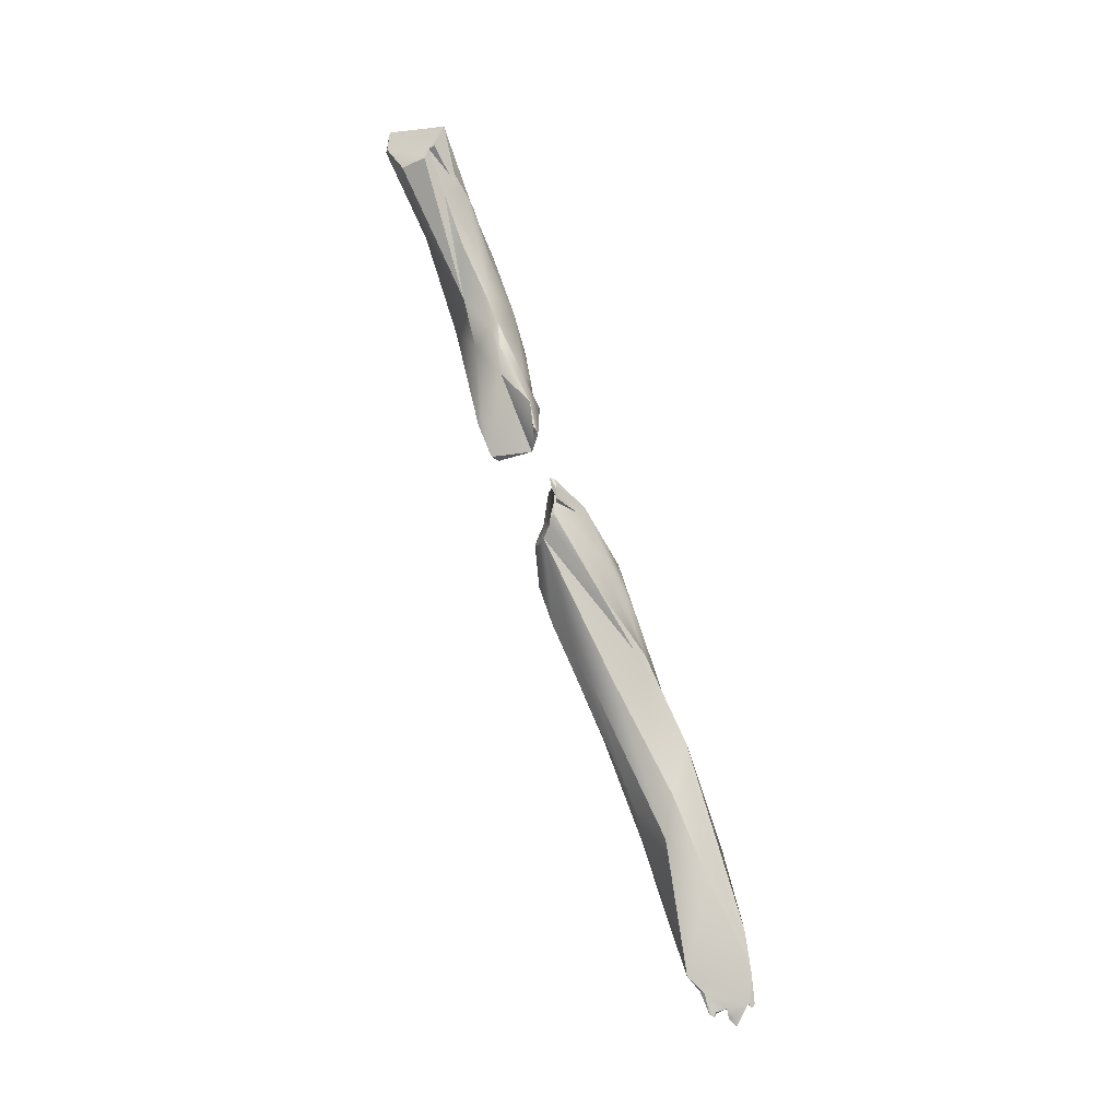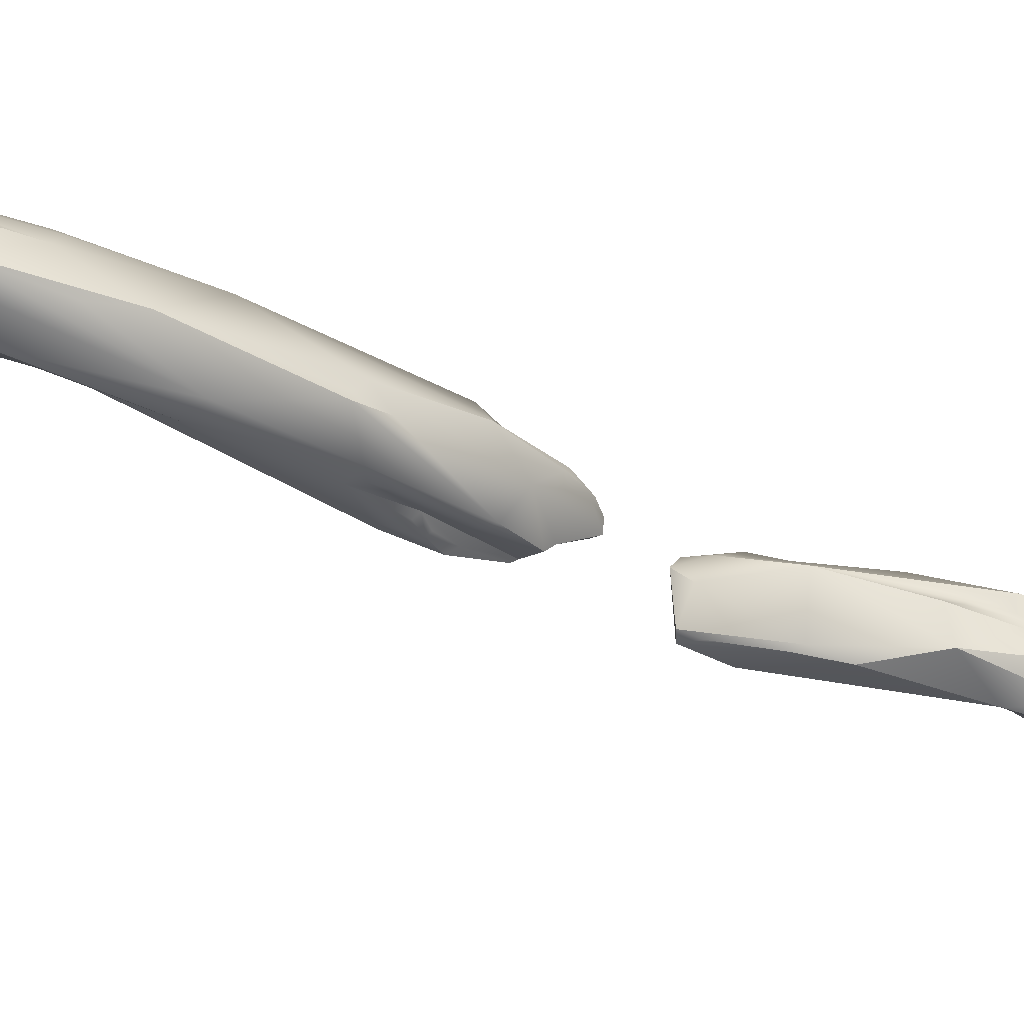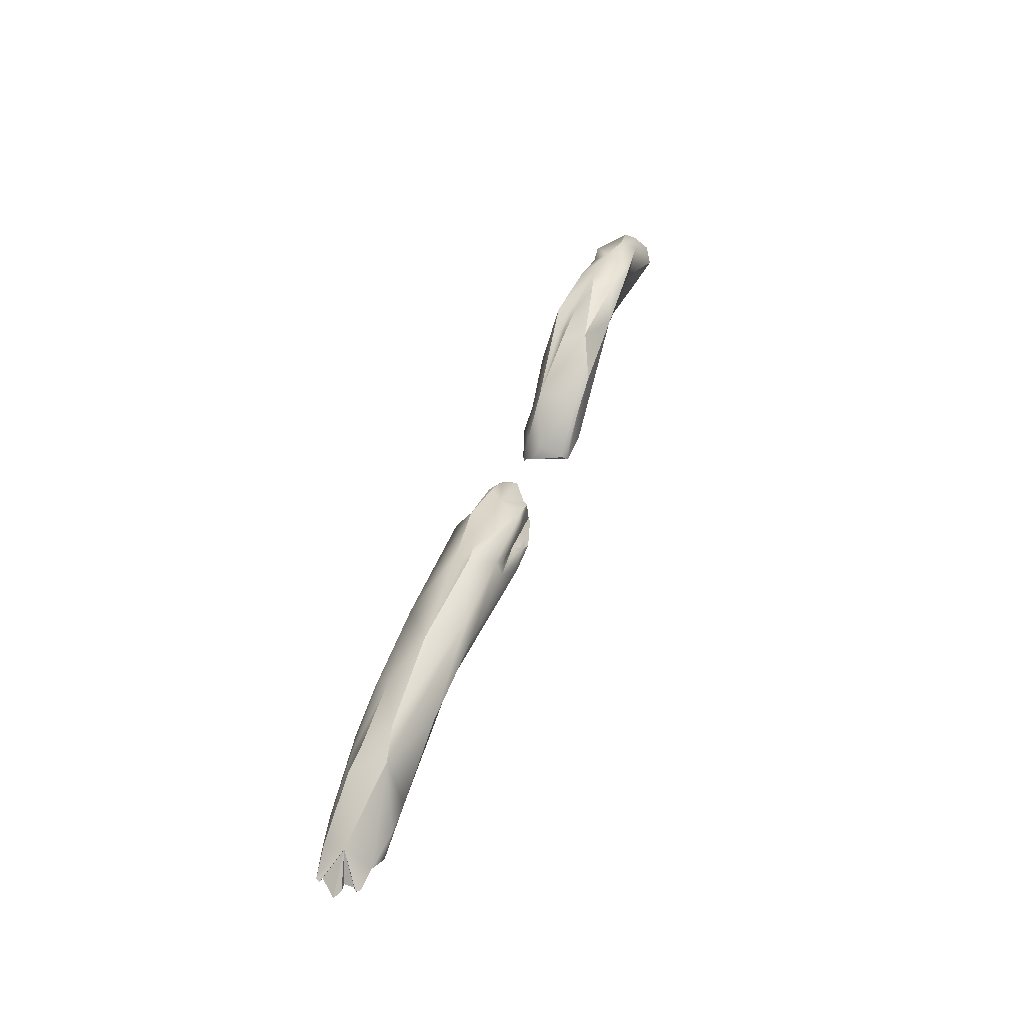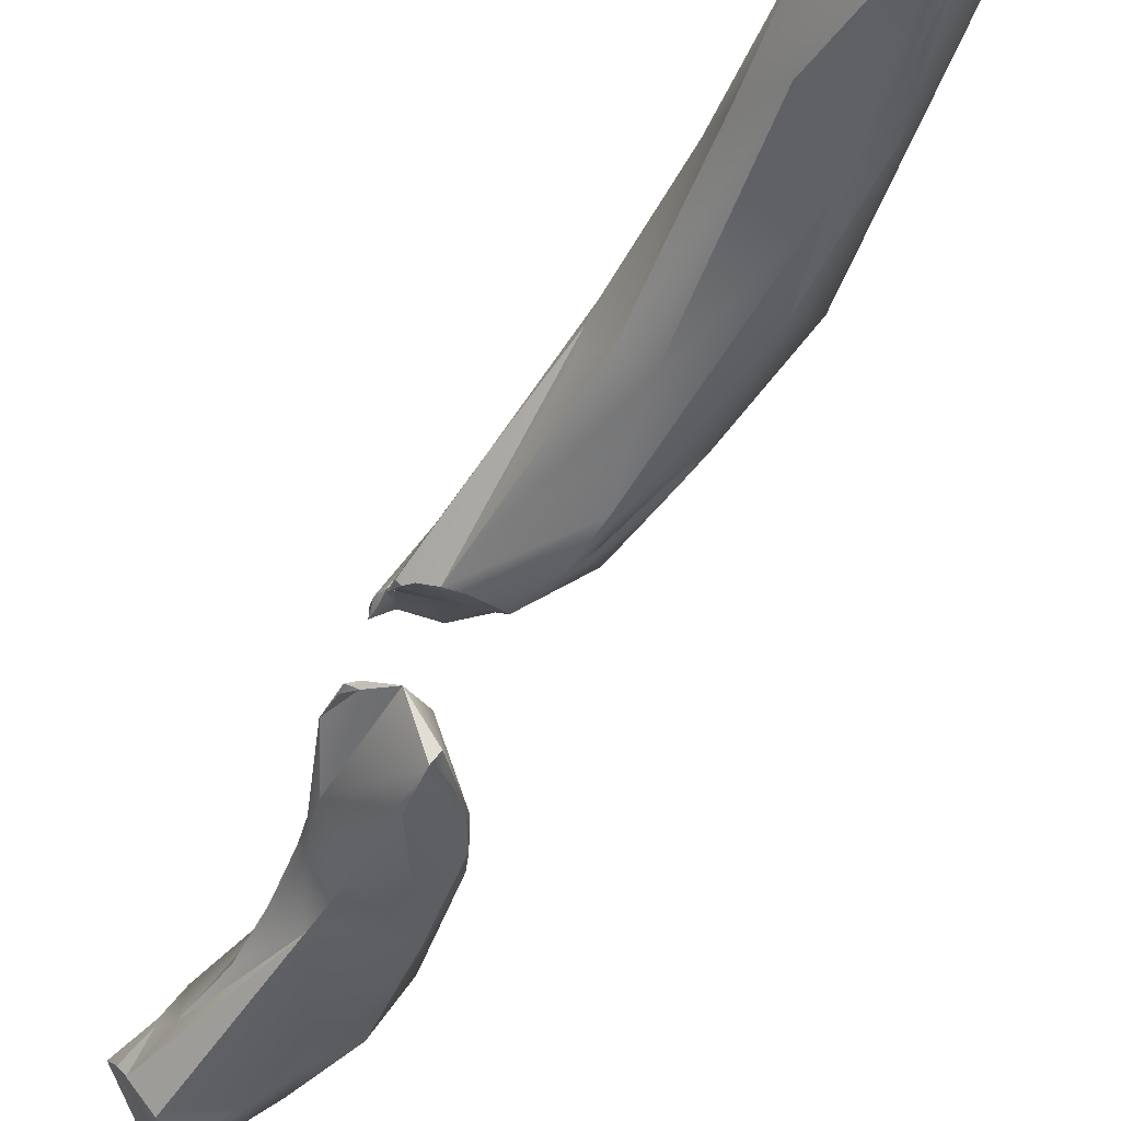
<metadata>
{"format":"obj","ext":"obj","renderer":"f3d","projection":"perspective","resolution":1024,"background":"white","views":[{"elev":-12.5,"azim":83.5,"up":"+Z"},{"elev":1.8,"azim":-111.8,"up":"+Y"},{"elev":-35.8,"azim":-104.6,"up":"+Z"},{"elev":-24.5,"azim":152.2,"up":"+Y"}]}
</metadata>
<code>
v -6.087 -20.2 1344
v -5.959 -20.48 1344
v -5.886 -19.29 1345
v -5.553 -19.3 1340
v -6.396 -19.27 1342
v -5.82 -18.45 1344
v -5.696 -17.37 1341
v -6.251 -18.14 1342
v -5.999 -17.75 1339
v -4.868 -11.64 1324
v -4.949 -11.62 1320
v -4.991 -9.567 1319
v -4.845 -9.37 1317
v -4.469 -8.276 1314
v -5.036 -21.33 1347
v -5.536 -20.76 1345
v -4.806 -20.93 1345
v -5.328 -20.38 1347
v -5.551 -17.82 1343
v -5.255 -17.88 1344
v -5.503 -17.27 1341
v -4.422 -17.69 1336
v -4.175 -17.88 1335
v -4.957 -18.18 1337
v -5.37 -16.63 1339
v -5.289 -16.94 1340
v -5.185 -16.7 1340
v -5.202 -16.73 1340
v -5.145 -16.51 1341
v -5.043 -16.67 1340
v -3.701 -14.62 1328
v -4.073 -13.59 1324
v -4.056 -13.78 1325
v -3.859 -13.8 1325
v -3.183 -14.52 1326
v -3.277 -14.31 1326
v -4.423 -13.18 1324
v -3.813 -13.63 1324
v -4.493 -12.02 1325
v -3.849 -12.16 1320
v -4.571 -11.42 1324
v -4.227 -11.16 1324
v -3.331 -10.9 1316
v -3.161 -10.92 1317
v -3.204 -9.142 1321
v -3.677 -10.39 1315
v -3.978 -8.046 1317
v -4.098 -8.152 1312
v -3.079 -6.591 1312
v -3.333 -7.08 1313
v -2.495 -6.683 1309
v -2.902 -22.5 1348
v -2.687 -23.06 1349
v -2.531 -23.01 1349
v -3.614 -21.87 1350
v -2.761 -22.89 1350
v -3.245 -21.38 1350
v -2.969 -19.57 1348
v -2.81 -19.74 1348
v -2.847 -19.71 1349
v -4.143 -19.06 1347
v -3.529 -18.59 1346
v -3.054 -18.62 1346
v -2.826 -19.12 1341
v -3.609 -17.64 1344
v -2.96 -17.86 1344
v -2.584 -18.39 1344
v -3.856 -17.62 1344
v -3.223 -17.93 1344
v -2.872 -18.49 1339
v -2.231 -18.38 1335
v -2.088 -18.26 1335
v -3.224 -16.17 1339
v -2.77 -16.36 1339
v -3.806 -16.57 1341
v -2.418 -17.36 1333
v -2.147 -17.74 1333
v -2.822 -17.62 1334
v -3.673 -15.77 1336
v -2.548 -15.85 1337
v -2.304 -15.72 1336
v -3.596 -15.99 1339
v -2.412 -16.2 1333
v -1.817 -15.67 1329
v -2.318 -15.38 1329
v -2.162 -15.21 1330
v -1.728 -15.2 1330
v -1.861 -15.58 1329
v -2.841 -14.96 1326
v -2.921 -14.8 1326
v -2.345 -15.41 1327
v -3.198 -14.76 1327
v -2.4 -15.22 1327
v -3.27 -13.69 1329
v -2.64 -13.38 1330
v -2.235 -13.96 1331
v -2.233 -13.33 1330
v -2.177 -13.73 1323
v -2.754 -14.58 1325
v -2.47 -14.76 1325
v -3.09 -12.15 1328
v -2.182 -12.79 1329
v -1.912 -13.01 1322
v -1.757 -11.28 1326
v -1.976 -10.5 1324
v -2.23 -10.68 1325
v -2.938 -7.827 1317
v -1.61 -8.572 1319
v -2.393 -9.345 1311
v -2.563 -7.68 1317
v -2.088 -8.923 1310
v -1.382 -8.738 1309
v -2.65 -6.625 1312
v -2.453 -6.676 1312
v -2.188 -6.782 1313
v -1.8 -6.994 1315
v -1.573 -8.135 1308
v -1.521 -7.715 1307
v -1.474 -7.529 1307
v -1.534 -7.465 1307
v -1.46 -7.45 1307
v -1.548 -7.38 1307
v -1.374 -7.958 1308
v -1.378 -6.946 1307
v -1.559 -6.823 1307
v -1.553 -6.469 1307
v -1.386 -6.629 1307
v -1.229 -5.84 1307
v -1.235 -5.971 1308
v -1.245 -5.68 1308
v -1.276 -5.926 1309
v -1.648 -22.26 1347
v -1.151 -21.01 1348
v -1.067 -20.29 1350
v -1.508 -20.2 1346
v -1.42 -19.99 1347
v -1.528 -19.73 1347
v -2.013 -19.28 1344
v -2.372 -19.18 1347
v -2.374 -18.68 1346
v -1.925 -19.06 1346
v -1.999 -19.32 1347
v -2.08 -18.36 1342
v -2.336 -18.76 1344
v -2.002 -17.83 1340
v -1.888 -17.5 1340
v -2.285 -18.01 1342
v -1.183 -17.39 1337
v -1.534 -17.42 1338
v -1.392 -16.31 1337
v -1.496 -15.86 1333
v -0.7362 -15.85 1334
v -0.7206 -15.65 1334
v -0.5376 -15.8 1334
v -0.5532 -15.65 1334
v -1.972 -15.56 1334
v -1.402 -15.51 1335
v -0.7938 -15.6 1328
v -0.2493 -15.43 1329
v -0.3573 -15.39 1329
v -1.623 -15.01 1331
v -1.588 -15.1 1331
v -1.645 -14.58 1331
v -1.439 -14.75 1331
v -1.442 -14.41 1331
v -0.428 -14.9 1331
v -1.849 -14.05 1331
v -1.842 -13.69 1330
v -0.4716 -13.8 1330
v -0.6324 -13.45 1330
v -0.324 -13.05 1327
v -1.733 -12.82 1329
v -1.706 -11.31 1326
v -1.229 -11.96 1326
v -1.768 -11.7 1328
v -1.286 -12.12 1328
v -1.158 -12.11 1322
v -1.363 -10.52 1323
v -1.022 -11.88 1324
v -1.149 -11.08 1324
v -1.151 -9.692 1315
v -0.8625 -9.371 1317
v -0.3795 -7.983 1313
v -0.8151 -6.174 1311
v -0.9392 -5.876 1309
v -0.9072 -21.23 1348
v -0.9109 -20.75 1348
v -0.4114 -16.07 1335
v -0.3469 -15.93 1334
v -0.3384 -15.78 1334
v -0.1054 -15.18 1329
v 0.1944 -15.03 1330
v 0.1358 -14.95 1330
v 0.0297 -14.92 1330
v 0.1097 -15.2 1329
v 0.2364 -14.99 1330
v 0.2909 -15.18 1330
v 0.2341 -14.88 1330
v 0.3853 -14.99 1330
v 0.2447 -14.83 1330
v -0.05789 -14.85 1331
v 0.01045 -14.95 1331
v 0.1768 -15.2 1332
v 0.2032 -15.1 1331
v 0.2074 -14.93 1331
v 0.3164 -14.89 1331
v 0.2212 -14.86 1331
v -5.959 -20.48 1344
v -5.553 -19.3 1340
v -5.553 -19.3 1340
v -6.251 -18.14 1342
v -5.999 -17.75 1339
v -5.999 -17.75 1339
v -4.868 -11.64 1324
v -4.991 -9.567 1319
v -4.469 -8.276 1314
v -5.328 -20.38 1347
v -4.175 -17.88 1335
v -4.957 -18.18 1337
v -4.957 -18.18 1337
v -5.37 -16.63 1339
v -5.145 -16.51 1341
v -3.277 -14.31 1326
v -3.849 -12.16 1320
v -3.161 -10.92 1317
v -3.677 -10.39 1315
v -4.098 -8.152 1312
v -3.079 -6.591 1312
v -3.333 -7.08 1313
v -2.495 -6.683 1309
v -2.495 -6.683 1309
v -2.495 -6.683 1309
v -2.495 -6.683 1309
v -2.495 -6.683 1309
v -2.495 -6.683 1309
v -2.495 -6.683 1309
v -2.495 -6.683 1309
v -2.687 -23.06 1349
v -2.531 -23.01 1349
v -2.761 -22.89 1350
v -2.761 -22.89 1350
v -2.761 -22.89 1350
v -3.245 -21.38 1350
v -3.245 -21.38 1350
v -2.847 -19.71 1349
v -2.826 -19.12 1341
v -2.826 -19.12 1341
v -2.826 -19.12 1341
v -2.231 -18.38 1335
v -2.418 -17.36 1333
v -2.418 -17.36 1333
v -2.147 -17.74 1333
v -2.147 -17.74 1333
v -3.673 -15.77 1336
v -3.673 -15.77 1336
v -1.817 -15.67 1329
v -1.817 -15.67 1329
v -2.318 -15.38 1329
v -2.318 -15.38 1329
v -2.162 -15.21 1330
v -1.861 -15.58 1329
v -1.861 -15.58 1329
v -2.345 -15.41 1327
v -2.345 -15.41 1327
v -2.64 -13.38 1330
v -2.233 -13.33 1330
v -2.47 -14.76 1325
v -3.09 -12.15 1328
v -3.09 -12.15 1328
v -3.09 -12.15 1328
v -2.182 -12.79 1329
v -1.61 -8.572 1319
v -2.393 -9.345 1311
v -1.382 -8.738 1309
v -1.382 -8.738 1309
v -1.573 -8.135 1308
v -1.573 -8.135 1308
v -1.521 -7.715 1307
v -1.521 -7.715 1307
v -1.521 -7.715 1307
v -1.474 -7.529 1307
v -1.474 -7.529 1307
v -1.534 -7.465 1307
v -1.534 -7.465 1307
v -1.534 -7.465 1307
v -1.46 -7.45 1307
v -1.46 -7.45 1307
v -1.548 -7.38 1307
v -1.548 -7.38 1307
v -1.548 -7.38 1307
v -1.374 -7.958 1308
v -1.374 -7.958 1308
v -1.378 -6.946 1307
v -1.378 -6.946 1307
v -1.378 -6.946 1307
v -1.559 -6.823 1307
v -1.559 -6.823 1307
v -1.553 -6.469 1307
v -1.553 -6.469 1307
v -1.229 -5.84 1307
v -1.229 -5.84 1307
v -1.229 -5.84 1307
v -1.235 -5.971 1308
v -1.235 -5.971 1308
v -1.245 -5.68 1308
v -1.245 -5.68 1308
v -1.245 -5.68 1308
v -1.276 -5.926 1309
v -1.648 -22.26 1347
v -1.648 -22.26 1347
v -1.151 -21.01 1348
v -1.151 -21.01 1348
v -1.151 -21.01 1348
v -1.067 -20.29 1350
v -1.067 -20.29 1350
v -1.067 -20.29 1350
v -1.067 -20.29 1350
v -1.067 -20.29 1350
v -1.508 -20.2 1346
v -1.508 -20.2 1346
v -1.42 -19.99 1347
v -1.528 -19.73 1347
v -2.013 -19.28 1344
v -2.08 -18.36 1342
v -1.888 -17.5 1340
v -1.888 -17.5 1340
v -1.183 -17.39 1337
v -1.534 -17.42 1338
v -1.496 -15.86 1333
v -1.496 -15.86 1333
v -1.496 -15.86 1333
v -1.496 -15.86 1333
v -1.496 -15.86 1333
v -0.7362 -15.85 1334
v -0.7362 -15.85 1334
v -0.7362 -15.85 1334
v -0.7362 -15.85 1334
v -0.7206 -15.65 1334
v -0.7206 -15.65 1334
v -0.7206 -15.65 1334
v -0.5376 -15.8 1334
v -0.5376 -15.8 1334
v -0.5376 -15.8 1334
v -0.5532 -15.65 1334
v -0.5532 -15.65 1334
v -0.7938 -15.6 1328
v -0.2493 -15.43 1329
v -0.2493 -15.43 1329
v -0.2493 -15.43 1329
v -1.623 -15.01 1331
v -1.623 -15.01 1331
v -1.645 -14.58 1331
v -1.645 -14.58 1331
v -1.439 -14.75 1331
v -1.442 -14.41 1331
v -1.442 -14.41 1331
v -0.428 -14.9 1331
v -0.428 -14.9 1331
v -1.849 -14.05 1331
v -1.849 -14.05 1331
v -0.4716 -13.8 1330
v -0.6324 -13.45 1330
v -0.6324 -13.45 1330
v -0.324 -13.05 1327
v -0.324 -13.05 1327
v -1.158 -12.11 1322
v -1.363 -10.52 1323
v -1.149 -11.08 1324
v -1.151 -9.692 1315
v -0.8625 -9.371 1317
v -0.8151 -6.174 1311
v -0.9392 -5.876 1309
v -0.9392 -5.876 1309
v -0.9072 -21.23 1348
v -0.9072 -21.23 1348
v -0.9109 -20.75 1348
v -0.9109 -20.75 1348
v -0.4114 -16.07 1335
v -0.4114 -16.07 1335
v -0.4114 -16.07 1335
v -0.4114 -16.07 1335
v -0.3469 -15.93 1334
v -0.3469 -15.93 1334
v -0.3384 -15.78 1334
v -0.3384 -15.78 1334
v -0.3384 -15.78 1334
v 0.1944 -15.03 1330
v 0.1944 -15.03 1330
v 0.1358 -14.95 1330
v 0.1358 -14.95 1330
v 0.1358 -14.95 1330
v 0.0297 -14.92 1330
v 0.0297 -14.92 1330
v 0.0297 -14.92 1330
v 0.0297 -14.92 1330
v 0.0297 -14.92 1330
v 0.1097 -15.2 1329
v 0.2364 -14.99 1330
v 0.2364 -14.99 1330
v 0.2364 -14.99 1330
v 0.2909 -15.18 1330
v 0.2909 -15.18 1330
v 0.2341 -14.88 1330
v 0.2341 -14.88 1330
v 0.2341 -14.88 1330
v 0.3853 -14.99 1330
v 0.3853 -14.99 1330
v 0.2447 -14.83 1330
v 0.2447 -14.83 1330
v 0.2447 -14.83 1330
v 0.01045 -14.95 1331
v 0.1768 -15.2 1332
v 0.1768 -15.2 1332
v 0.1768 -15.2 1332
v 0.2032 -15.1 1331
v 0.2074 -14.93 1331
v 0.2074 -14.93 1331
v 0.3164 -14.89 1331
v 0.3164 -14.89 1331
v 0.2212 -14.86 1331
v 0.2212 -14.86 1331
v 0.2212 -14.86 1331
v 0.2212 -14.86 1331
v 0.2212 -14.86 1331
v 0.2212 -14.86 1331
g grp1
f 2 15 1
f 17 208 4
f 2 1 5
f 1 3 5
f 17 16 208
f 9 5 8
f 209 2 5
f 209 5 212
f 6 8 5
f 5 3 6
f 24 209 212
f 211 7 213
f 7 25 213
f 6 7 211
f 7 6 21
f 19 20 29
f 28 221 7
f 12 10 41
f 11 46 40
f 214 215 11
f 13 11 215
f 14 11 13
f 13 215 14
f 216 12 47
f 48 11 14
f 15 55 18
f 3 1 15
f 15 208 16
f 15 16 17
f 3 15 18
f 20 3 61
f 6 3 20
f 3 60 61
f 3 217 60
f 6 20 19
f 62 222 61
f 219 71 210
f 6 19 21
f 29 21 19
f 61 222 20
f 22 23 220
f 219 218 77
f 213 22 220
f 22 213 79
f 79 213 25
f 221 28 254
f 7 26 28
f 7 21 26
f 21 30 26
f 21 27 30
f 29 27 21
f 28 26 30
f 30 27 254
f 254 27 29
f 28 30 254
f 255 222 82
f 222 75 82
f 22 79 83
f 36 88 92
f 85 31 92
f 92 31 33
f 89 38 99
f 33 31 37
f 32 33 37
f 37 31 214
f 33 32 34
f 92 33 34
f 34 36 92
f 89 35 38
f 35 223 38
f 36 34 38
f 37 214 11
f 40 37 11
f 40 38 37
f 38 40 99
f 34 32 38
f 37 38 32
f 214 31 39
f 41 39 42
f 39 94 42
f 39 31 94
f 99 40 44
f 41 10 39
f 42 12 41
f 42 45 12
f 42 101 45
f 224 226 43
f 225 224 43
f 47 12 45
f 175 45 101
f 43 226 109
f 43 273 225
f 273 46 48
f 46 11 48
f 227 216 49
f 50 47 115
f 229 216 47
f 107 115 47
f 216 229 49
f 50 113 228
f 51 117 48
f 230 227 49
f 17 52 53
f 15 238 56
f 238 15 17
f 52 17 132
f 132 53 52
f 240 54 134
f 53 239 241
f 53 132 239
f 55 57 18
f 56 55 15
f 56 57 55
f 132 17 64
f 242 314 243
f 59 58 61
f 59 315 58
f 244 60 217
f 245 59 61
f 17 4 64
f 62 61 58
f 58 315 62
f 315 63 62
f 64 4 70
f 69 75 65
f 66 75 69
f 144 67 135
f 147 67 144
f 66 67 147
f 63 68 62
f 65 68 63
f 63 69 65
f 69 63 140
f 69 140 66
f 140 141 66
f 135 67 141
f 141 67 66
f 77 71 219
f 249 70 4
f 70 145 246
f 143 246 145
f 68 75 222
f 75 68 65
f 75 66 147
f 68 222 62
f 249 252 72
f 70 249 72
f 72 252 148
f 72 148 70
f 82 73 80
f 75 74 73
f 73 74 80
f 146 75 147
f 74 75 146
f 146 150 74
f 150 80 74
f 73 82 75
f 76 77 78
f 151 253 250
f 218 78 77
f 22 78 23
f 78 22 76
f 148 252 329
f 79 156 83
f 81 255 82
f 255 81 156
f 81 82 80
f 80 150 81
f 251 22 83
f 330 251 83
f 156 331 83
f 91 158 84
f 346 261 256
f 94 258 86
f 259 87 260
f 259 261 87
f 86 161 94
f 161 96 94
f 260 162 350
f 162 260 87
f 96 161 163
f 167 96 163
f 90 93 223
f 90 223 89
f 89 223 35
f 223 93 262
f 89 93 90
f 263 89 99
f 99 100 263
f 91 267 158
f 85 92 88
f 93 257 262
f 264 93 89
f 257 93 264
f 258 94 31
f 94 96 95
f 97 265 96
f 167 97 96
f 102 266 168
f 98 159 267
f 267 159 158
f 94 268 42
f 268 94 95
f 271 175 101
f 97 269 265
f 266 102 270
f 172 175 271
f 100 99 44
f 98 267 225
f 98 103 159
f 45 175 106
f 104 106 173
f 173 106 175
f 103 181 177
f 181 182 177
f 106 105 45
f 105 106 104
f 225 103 98
f 45 105 178
f 178 108 45
f 225 369 103
f 225 273 112
f 369 225 112
f 110 107 45
f 107 47 45
f 273 48 111
f 111 48 117
f 108 116 110
f 116 108 184
f 110 115 107
f 108 110 45
f 112 273 111
f 112 111 117
f 274 129 183
f 114 113 50
f 113 131 228
f 114 131 113
f 114 50 115
f 115 131 114
f 116 115 110
f 116 184 115
f 118 117 51
f 118 51 120
f 283 231 122
f 124 288 232
f 293 233 125
f 278 123 276
f 279 119 291
f 119 121 291
f 291 121 294
f 281 280 284
f 286 282 285
f 289 286 285
f 290 295 287
f 292 275 277
f 274 291 129
f 291 294 129
f 129 294 127
f 183 129 185
f 49 308 230
f 184 131 115
f 126 296 234
f 297 298 127
f 297 127 294
f 129 127 298
f 303 299 235
f 130 230 308
f 128 304 236
f 237 305 300
f 129 301 185
f 372 302 306
f 373 307 131
f 309 247 186
f 374 133 54
f 310 374 54
f 133 134 54
f 133 187 134
f 375 248 319
f 137 139 316
f 139 137 142
f 319 311 375
f 136 312 135
f 141 136 135
f 136 141 322
f 60 244 317
f 245 315 59
f 322 318 376
f 246 138 320
f 139 63 316
f 142 63 139
f 141 140 142
f 142 140 63
f 141 142 137
f 135 323 144
f 323 147 144
f 138 246 143
f 147 323 324
f 70 148 145
f 143 145 325
f 324 146 147
f 148 149 145
f 150 326 328
f 145 149 325
f 188 157 150
f 332 152 327
f 148 378 149
f 188 150 328
f 152 379 327
f 157 81 150
f 331 156 153
f 153 156 157
f 155 153 157
f 334 189 380
f 382 335 154
f 341 336 338
f 333 339 337
f 344 342 340
f 190 382 154
f 384 343 345
f 156 81 157
f 157 188 155
f 347 160 346
f 346 160 261
f 261 160 87
f 195 160 347
f 195 191 160
f 160 191 87
f 350 162 166
f 162 87 166
f 357 164 351
f 352 351 164
f 354 165 353
f 165 359 353
f 358 170 354
f 170 165 354
f 201 170 358
f 166 194 202
f 194 166 87
f 203 166 202
f 358 412 201
f 200 174 176
f 200 176 169
f 360 168 266
f 355 168 360
f 356 172 271
f 355 102 168
f 362 172 356
f 175 172 362
f 169 176 363
f 175 363 176
f 103 177 159
f 174 104 176
f 200 171 174
f 174 105 104
f 348 366 179
f 104 173 176
f 176 173 175
f 366 180 179
f 174 178 105
f 179 180 348
f 174 171 178
f 367 364 180
f 368 365 349
f 370 272 366
f 366 272 180
f 180 272 367
f 183 182 181
f 370 183 272
f 183 181 274
f 272 183 371
f 373 131 184
f 371 183 185
f 377 313 321
f 322 376 136
f 381 383 385
f 155 188 386
f 191 197 87
f 197 192 87
f 87 192 194
f 349 365 397
f 192 196 193
f 194 193 196
f 194 196 202
f 195 197 191
f 389 408 387
f 390 198 409
f 403 392 207
f 404 391 393
f 420 394 361
f 388 410 395
f 169 396 200
f 192 197 196
f 401 199 398
f 399 406 200
f 200 405 399
f 421 399 405
f 365 402 397
f 402 365 407
f 406 171 200
f 204 203 202
f 204 202 422
f 400 423 411
f 424 169 206
f 415 425 418
f 415 418 413
f 170 201 205
f 363 416 206
f 419 417 414
f 205 201 412
f 363 206 169

</code>
